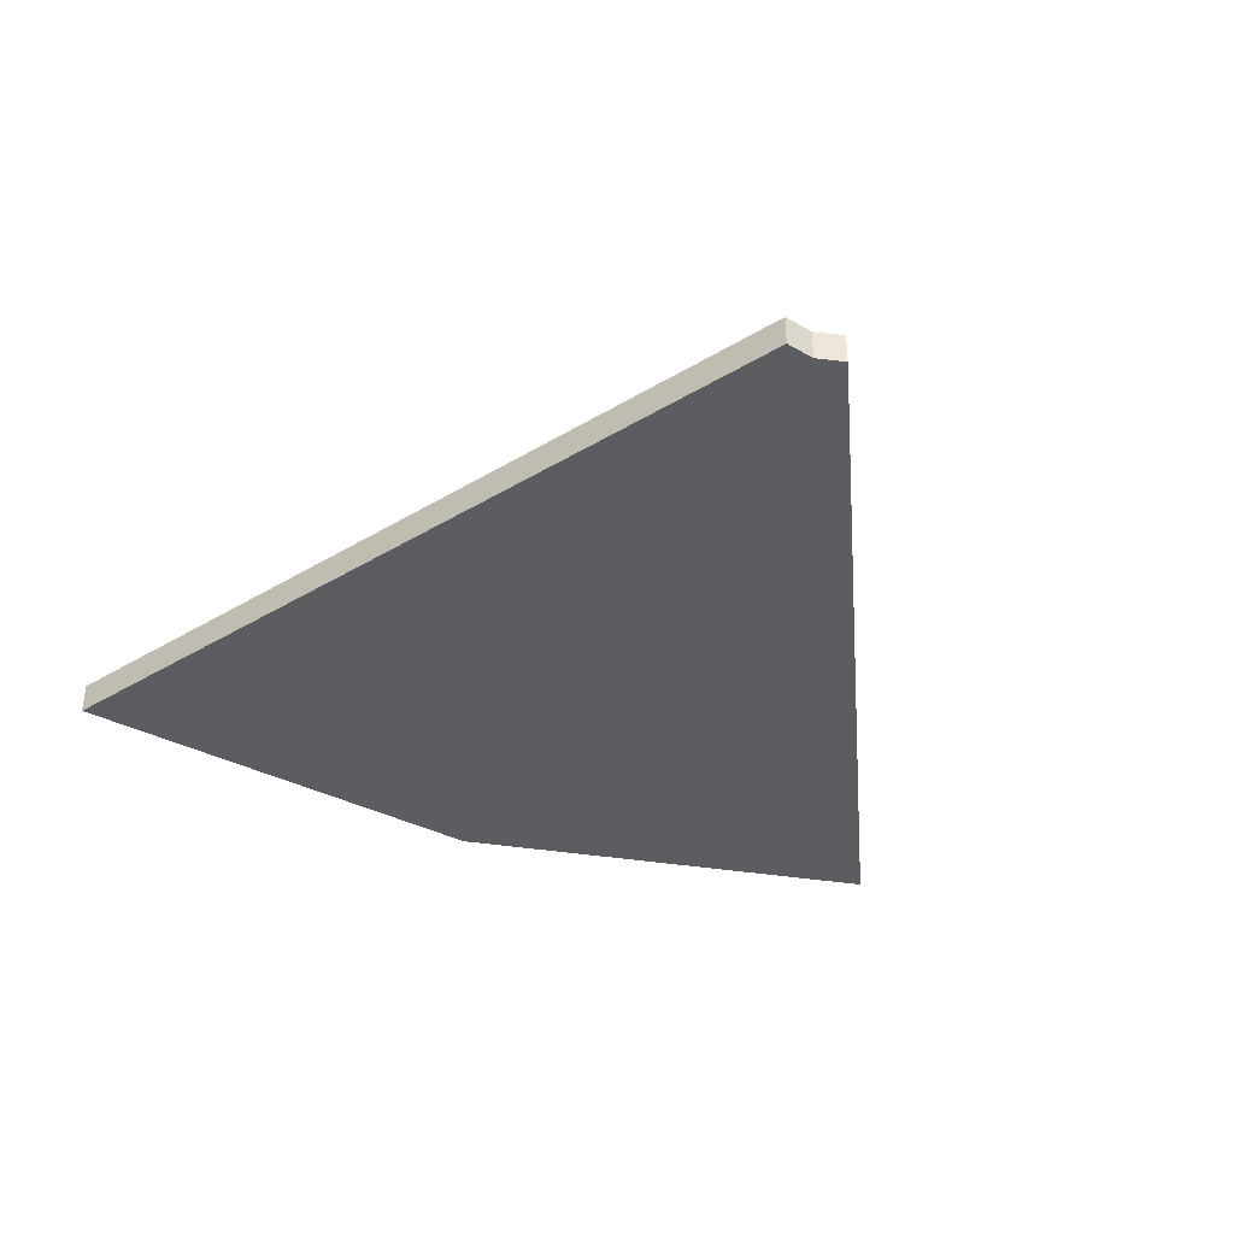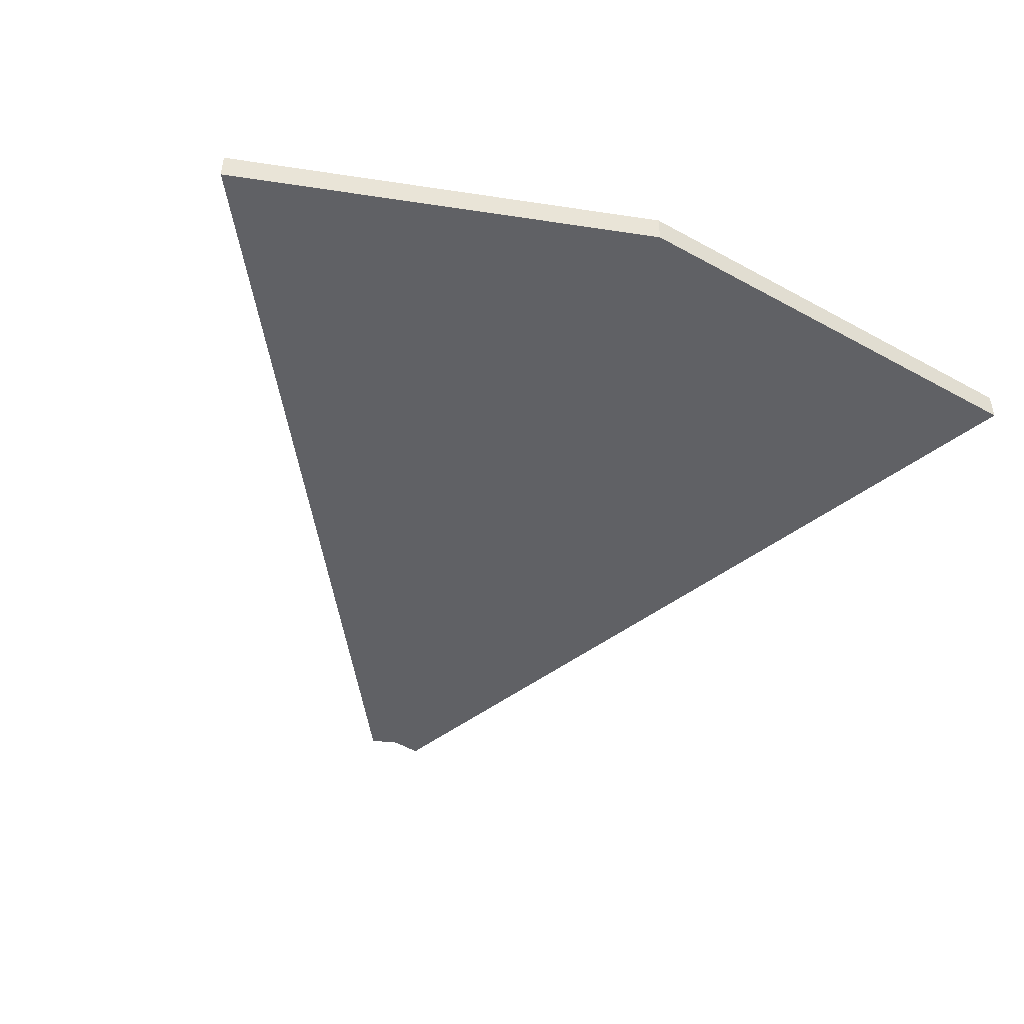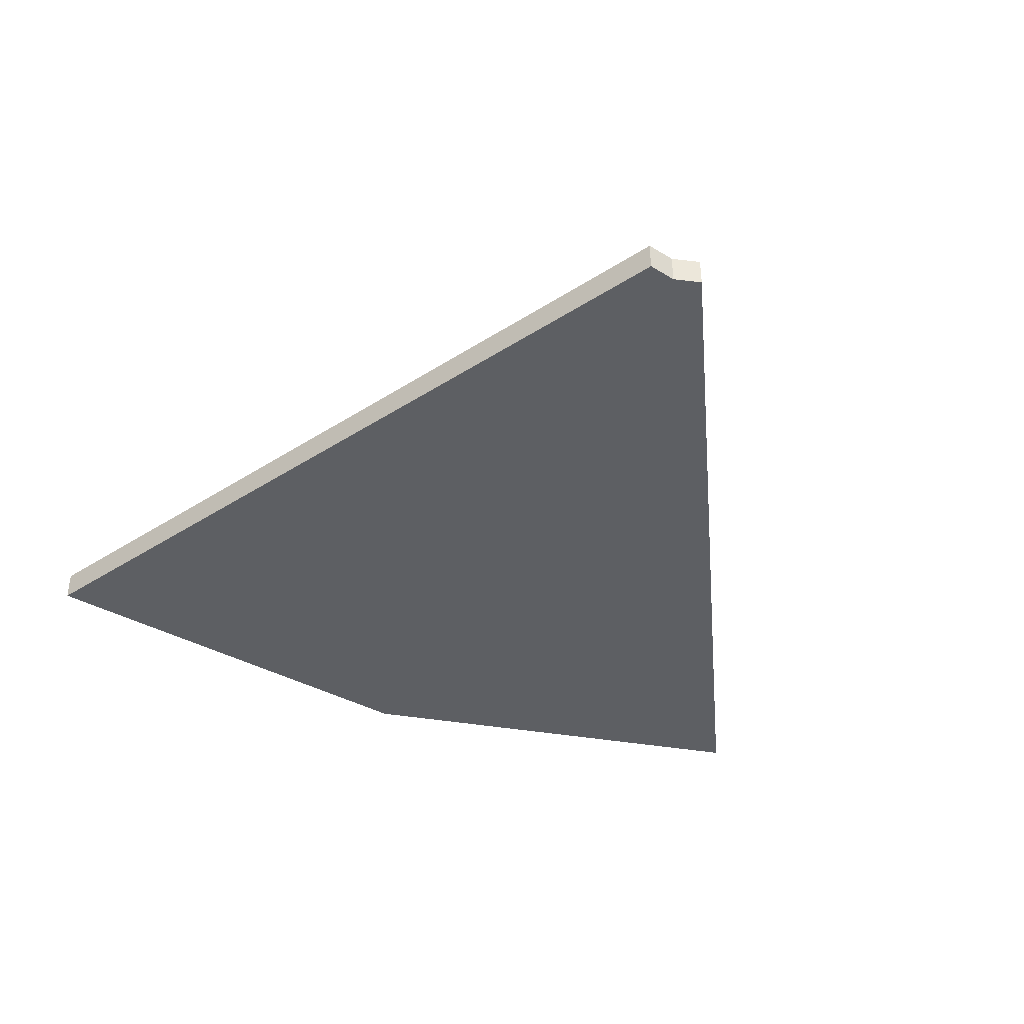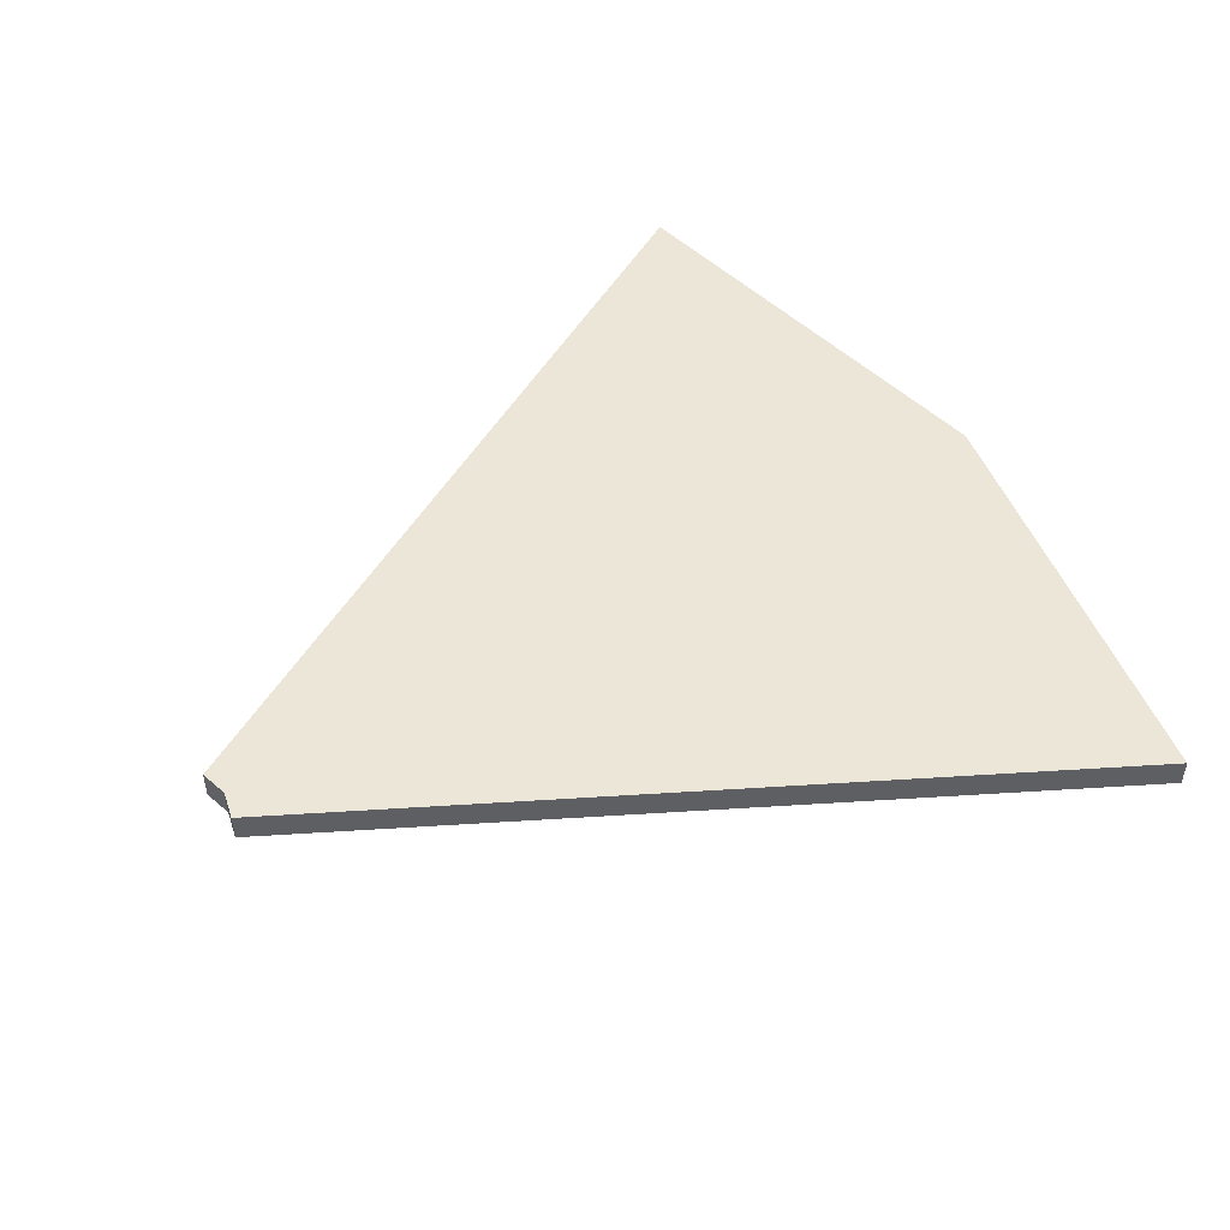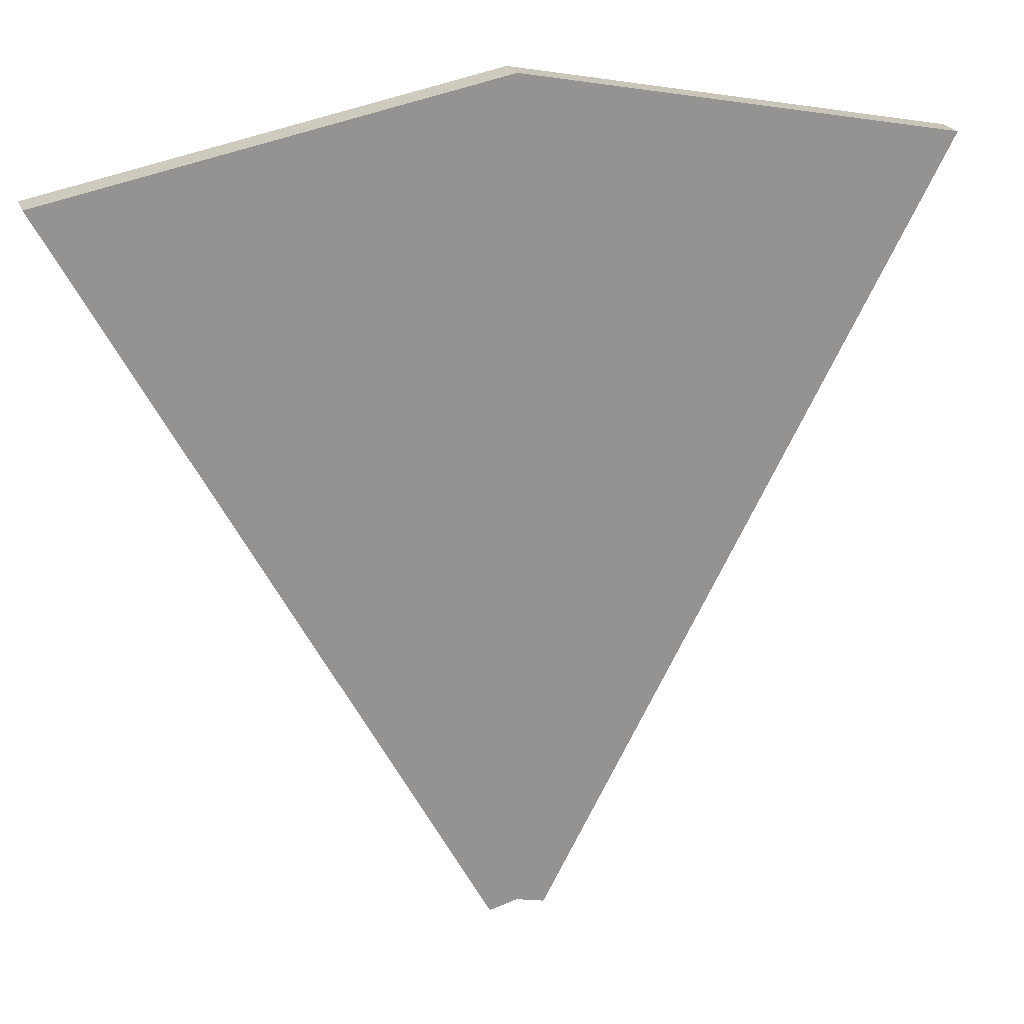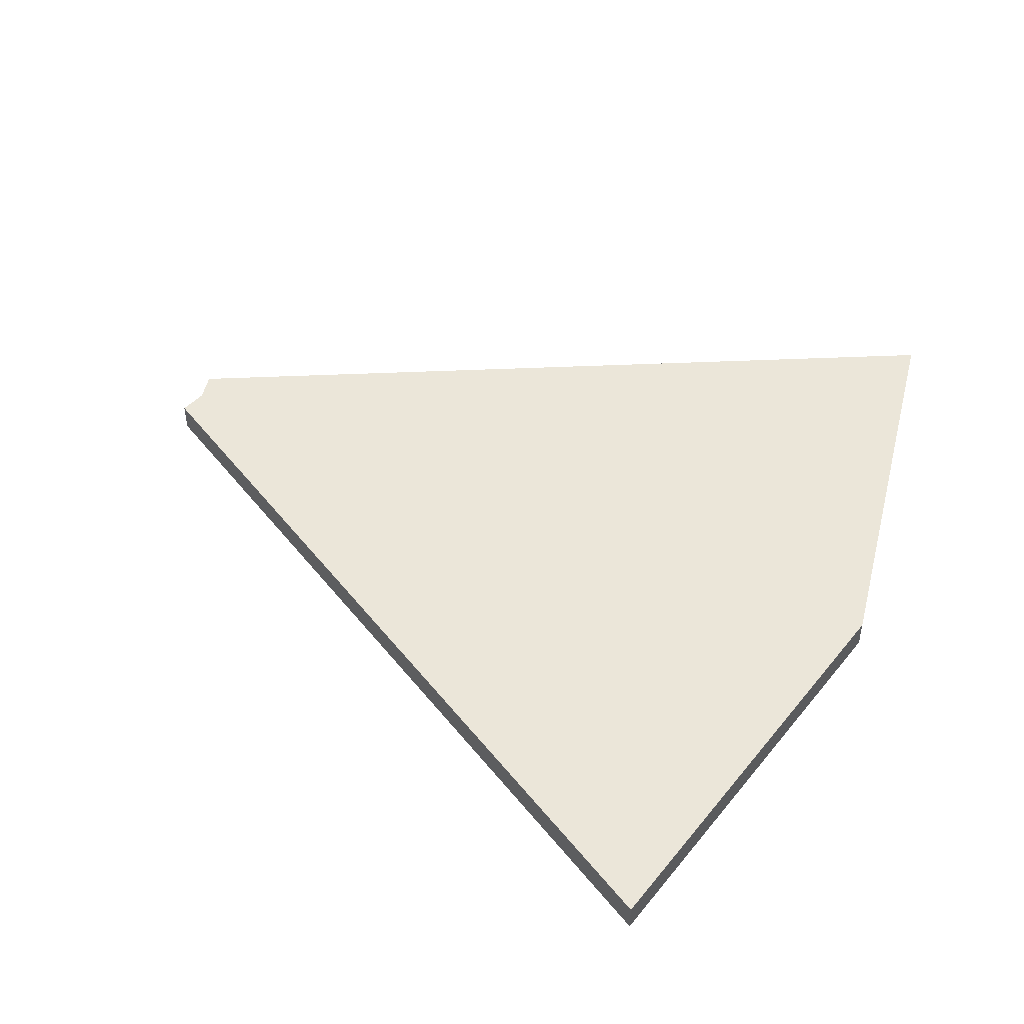
<metadata>
{"format":"obj","ext":"obj","renderer":"f3d","projection":"perspective","resolution":1024,"background":"white","views":[{"elev":-36.4,"azim":-23.1,"up":"+Z"},{"elev":-47.2,"azim":159.1,"up":"+Z"},{"elev":-40.0,"azim":-23.0,"up":"+Z"},{"elev":49.5,"azim":57.6,"up":"+Z"},{"elev":22.4,"azim":-18.5,"up":"+Y"},{"elev":47.1,"azim":115.5,"up":"+Z"}]}
</metadata>
<code>
o obj1
v -73.17 135.6 0
v -4.748 8.801 0
v -73.17 135.6 5
v -4.748 8.801 5
v 0 150 0
v 0 150 5
v 73.17 135.6 0
v 73.17 135.6 5
v 4.748 8.801 0
v 4.748 8.801 5
v 0 10 0
v 0 10 5
f 1 2 3
f 3 2 4
f 5 1 6
f 6 1 3
f 7 5 8
f 8 5 6
f 9 7 10
f 10 7 8
f 11 9 12
f 12 9 10
f 2 11 4
f 4 11 12
f 3 4 6
f 6 4 12
f 6 12 10
f 10 8 6
f 9 11 5
f 5 11 2
f 5 2 1
f 5 7 9

</code>
